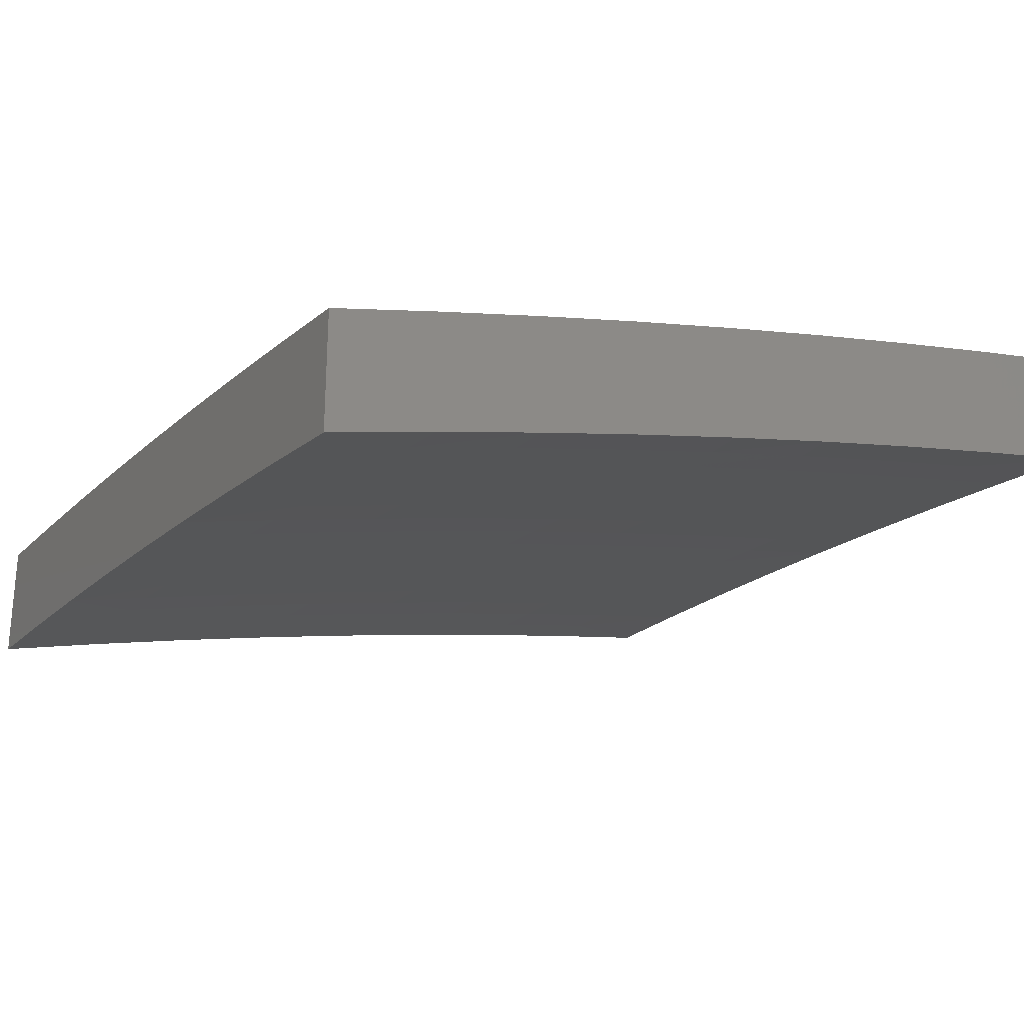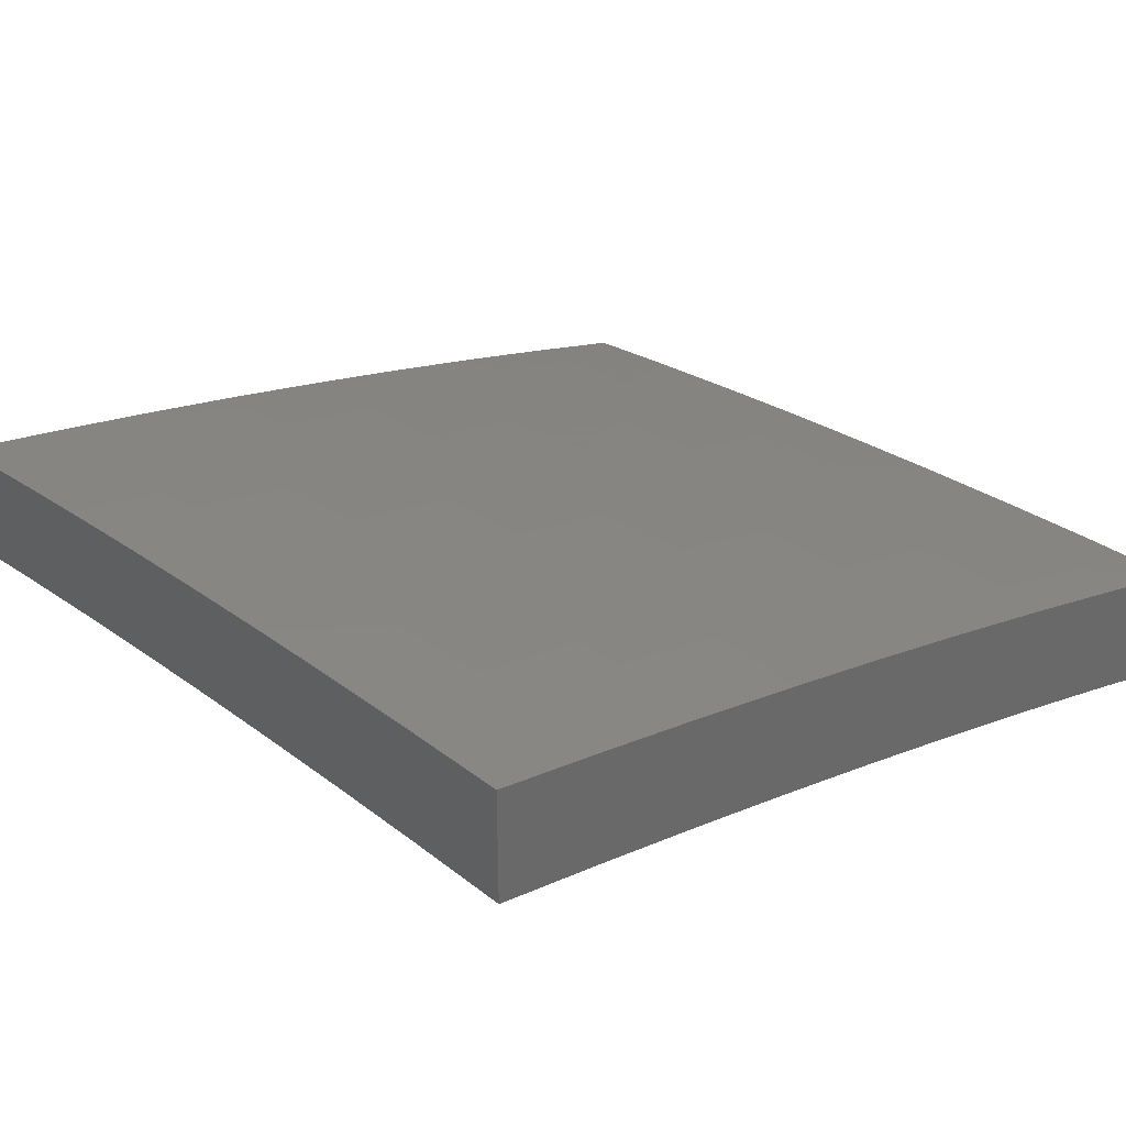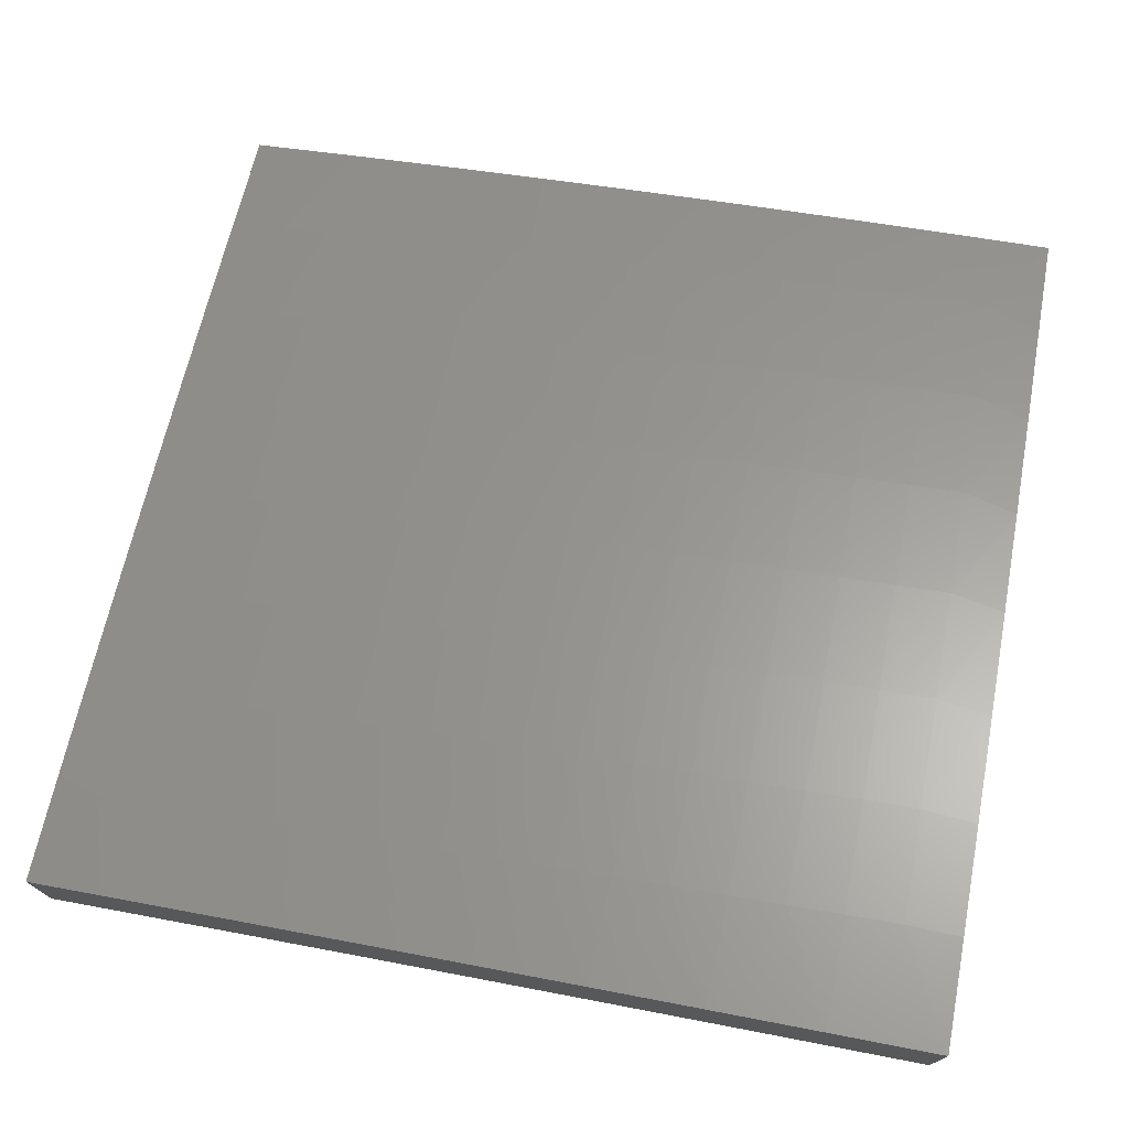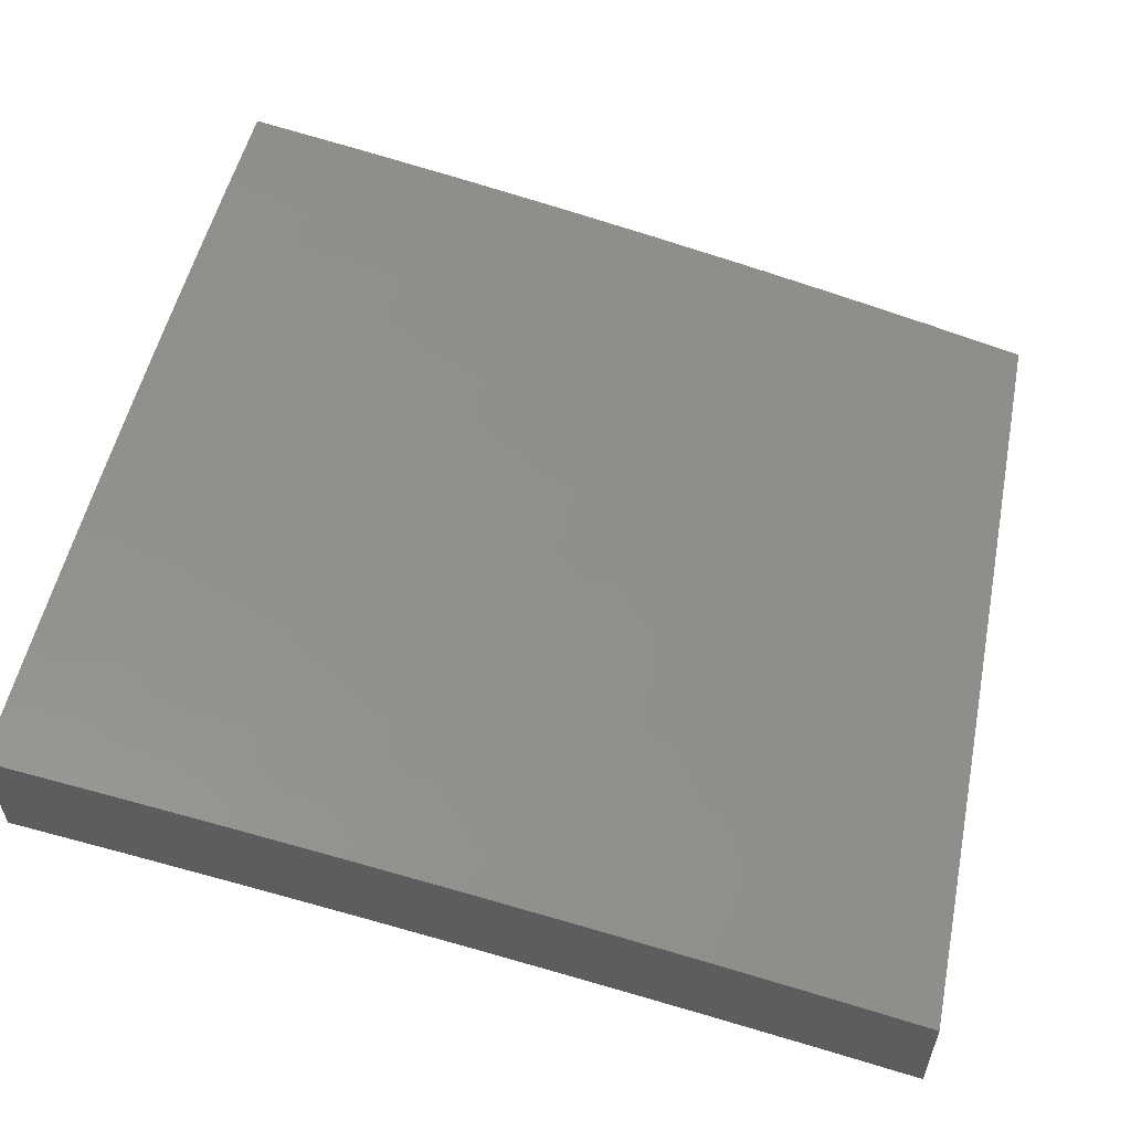
<metadata>
{"format":"stl","ext":"stl","renderer":"f3d","projection":"perspective","resolution":1024,"background":"white","views":[{"elev":-26.0,"azim":150.1,"up":"+Y"},{"elev":35.0,"azim":-40.2,"up":"+Y"},{"elev":74.7,"azim":-78.7,"up":"+Y"},{"elev":57.7,"azim":11.5,"up":"+Y"}]}
</metadata>
<code>
# stl→obj: 274 verts, 544 faces
v 3 10.5 -1.876
v 3 10.48 -2
v 2.875 10.53 -1.937
v 2.876 10.52 -2
v 2.752 10.55 -2
v 2.747 10.56 -1.937
v 2.627 10.58 -2
v 2.618 10.59 -1.937
v 2.503 10.61 -2
v 2.49 10.62 -1.937
v 2.377 10.63 -2
v 2.363 10.65 -1.937
v 2.252 10.66 -2
v 2.235 10.67 -1.937
v 2.126 10.69 -2
v 2.107 10.7 -1.937
v 2 10.71 -2
v 2 10.73 -1.876
v 2 10.75 -1.751
v 2.111 10.72 -1.811
v 2.109 10.71 -1.874
v 2 10.77 -1.626
v 2.114 10.74 -1.686
v 2.113 10.73 -1.748
v 2.239 10.69 -1.811
v 2.237 10.68 -1.874
v 2.365 10.66 -1.874
v 2 10.78 -1.501
v 2.117 10.75 -1.56
v 2.116 10.74 -1.623
v 2.242 10.71 -1.686
v 2.241 10.7 -1.748
v 2.369 10.68 -1.748
v 2.367 10.67 -1.811
v 2.495 10.64 -1.811
v 2.493 10.63 -1.874
v 2.621 10.6 -1.874
v 2 10.8 -1.376
v 2.12 10.77 -1.435
v 2.119 10.76 -1.498
v 2.246 10.73 -1.56
v 2.244 10.72 -1.623
v 2.372 10.69 -1.623
v 2.371 10.69 -1.686
v 2.499 10.66 -1.686
v 2.497 10.65 -1.748
v 2.625 10.62 -1.748
v 2.623 10.61 -1.811
v 2.751 10.58 -1.811
v 2.749 10.57 -1.874
v 2.877 10.54 -1.874
v 2 10.81 -1.251
v 2.123 10.78 -1.31
v 2.122 10.78 -1.373
v 2.249 10.74 -1.435
v 2.247 10.74 -1.498
v 2.376 10.71 -1.498
v 2.374 10.7 -1.56
v 2.503 10.67 -1.56
v 2.501 10.67 -1.623
v 2.63 10.64 -1.623
v 2.627 10.63 -1.686
v 2.756 10.6 -1.686
v 2.754 10.59 -1.748
v 2.882 10.56 -1.748
v 2.88 10.55 -1.811
v 3 10.52 -1.751
v 2 10.82 -1.126
v 2.126 10.79 -1.186
v 2.124 10.79 -1.248
v 2.252 10.76 -1.31
v 2.25 10.75 -1.373
v 2.379 10.72 -1.373
v 2.378 10.72 -1.435
v 2.506 10.69 -1.435
v 2.505 10.68 -1.498
v 2.633 10.65 -1.498
v 2.632 10.64 -1.56
v 2.76 10.61 -1.56
v 2.758 10.6 -1.623
v 2.887 10.57 -1.623
v 2.885 10.56 -1.686
v 3 10.54 -1.626
v 2 10.83 -1
v 2.128 10.81 -1.062
v 2.127 10.8 -1.124
v 2.254 10.77 -1.186
v 2.253 10.76 -1.248
v 2.382 10.74 -1.248
v 2.381 10.73 -1.31
v 2.51 10.7 -1.31
v 2.508 10.7 -1.373
v 2.637 10.67 -1.373
v 2.635 10.66 -1.435
v 2.764 10.63 -1.435
v 2.762 10.62 -1.498
v 2.891 10.59 -1.498
v 2.889 10.58 -1.56
v 3 10.56 -1.501
v 2.126 10.81 -1
v 2.252 10.79 -1
v 2.257 10.78 -1.062
v 2.377 10.76 -1
v 2.386 10.75 -1.062
v 2.502 10.73 -1
v 2.515 10.73 -1.062
v 2.627 10.71 -1
v 2.644 10.7 -1.062
v 2.752 10.68 -1
v 2.774 10.66 -1.062
v 2.876 10.64 -1
v 2.903 10.63 -1.062
v 3 10.61 -1
v 3 10.6 -1.126
v 3 10.59 -1.251
v 2.9 10.62 -1.186
v 2.902 10.63 -1.124
v 3 10.57 -1.376
v 2.897 10.61 -1.31
v 2.898 10.61 -1.248
v 2.771 10.65 -1.186
v 2.772 10.66 -1.124
v 2.643 10.69 -1.124
v 2.893 10.59 -1.435
v 2.895 10.6 -1.373
v 2.768 10.64 -1.31
v 2.769 10.65 -1.248
v 2.64 10.68 -1.248
v 2.642 10.68 -1.186
v 2.512 10.71 -1.186
v 2.514 10.72 -1.124
v 2.385 10.75 -1.124
v 2.766 10.63 -1.373
v 2.639 10.67 -1.31
v 2.511 10.71 -1.248
v 2.383 10.74 -1.186
v 2.256 10.78 -1.124
v 2 10.59 -1.876
v 2 10.57 -2
v 2.107 10.56 -1.937
v 2.126 10.55 -2
v 2.234 10.54 -1.937
v 2.252 10.52 -2
v 2.362 10.51 -1.937
v 2.377 10.49 -2
v 2.49 10.48 -1.937
v 2.503 10.47 -2
v 2.618 10.45 -1.937
v 2.627 10.44 -2
v 2.747 10.42 -1.937
v 2.752 10.41 -2
v 2.875 10.39 -1.937
v 2.876 10.37 -2
v 3 10.34 -2
v 3 10.36 -1.876
v 2.877 10.4 -1.874
v 2.749 10.43 -1.874
v 2.621 10.46 -1.874
v 2.493 10.49 -1.874
v 2.364 10.52 -1.874
v 2.236 10.55 -1.874
v 2.109 10.57 -1.874
v 2.11 10.58 -1.811
v 2 10.61 -1.751
v 2.112 10.59 -1.748
v 2.114 10.6 -1.686
v 2.242 10.57 -1.686
v 2.244 10.58 -1.623
v 2.372 10.55 -1.623
v 2.374 10.56 -1.56
v 2.503 10.53 -1.56
v 2.505 10.54 -1.498
v 2.634 10.51 -1.498
v 2.636 10.52 -1.435
v 2.765 10.49 -1.435
v 2.766 10.49 -1.373
v 2.895 10.46 -1.373
v 2.897 10.47 -1.31
v 3 10.43 -1.376
v 3 10.45 -1.251
v 2.88 10.4 -1.811
v 3 10.38 -1.751
v 2.882 10.41 -1.748
v 2.885 10.42 -1.686
v 2.754 10.45 -1.748
v 2.756 10.46 -1.686
v 2.625 10.48 -1.748
v 2.628 10.49 -1.686
v 2.497 10.51 -1.748
v 2.499 10.52 -1.686
v 2.369 10.54 -1.748
v 2.371 10.55 -1.686
v 2.24 10.56 -1.748
v 3 10.4 -1.626
v 2.887 10.43 -1.623
v 2.758 10.46 -1.623
v 2.63 10.5 -1.623
v 2.501 10.53 -1.623
v 2.889 10.44 -1.56
v 3 10.42 -1.501
v 2.892 10.45 -1.498
v 2.894 10.45 -1.435
v 2.763 10.48 -1.498
v 3 10.46 -1.126
v 2.901 10.48 -1.186
v 2.899 10.47 -1.248
v 2.768 10.5 -1.31
v 2.637 10.53 -1.373
v 2.507 10.55 -1.435
v 2.376 10.57 -1.498
v 2.246 10.59 -1.56
v 2.116 10.61 -1.623
v 2 10.63 -1.626
v 3 10.47 -1
v 2.904 10.49 -1.062
v 2.902 10.49 -1.124
v 2.771 10.51 -1.186
v 2.77 10.51 -1.248
v 2.641 10.54 -1.248
v 2.639 10.53 -1.31
v 2.51 10.56 -1.31
v 2.508 10.56 -1.373
v 2.379 10.58 -1.373
v 2.378 10.58 -1.435
v 2.249 10.6 -1.435
v 2.247 10.6 -1.498
v 2.119 10.62 -1.498
v 2.117 10.61 -1.56
v 2 10.64 -1.501
v 2.876 10.5 -1
v 2.774 10.52 -1.062
v 2.773 10.52 -1.124
v 2.644 10.55 -1.124
v 2.642 10.55 -1.186
v 2.513 10.58 -1.186
v 2.511 10.57 -1.248
v 2.382 10.6 -1.248
v 2.381 10.59 -1.31
v 2.252 10.62 -1.31
v 2.25 10.61 -1.373
v 2.122 10.64 -1.373
v 2.12 10.63 -1.435
v 2 10.66 -1.376
v 2.752 10.54 -1
v 2.645 10.56 -1.062
v 2.514 10.58 -1.124
v 2.384 10.6 -1.186
v 2.253 10.62 -1.248
v 2.123 10.64 -1.31
v 2.627 10.57 -1
v 2.516 10.59 -1.062
v 2.385 10.61 -1.124
v 2.255 10.63 -1.186
v 2.124 10.65 -1.248
v 2 10.67 -1.251
v 2.503 10.59 -1
v 2.386 10.62 -1.062
v 2.256 10.64 -1.124
v 2.126 10.66 -1.186
v 2.377 10.62 -1
v 2.257 10.64 -1.062
v 2.127 10.66 -1.124
v 2 10.69 -1.126
v 2.252 10.65 -1
v 2.128 10.67 -1.062
v 2.126 10.67 -1
v 2 10.7 -1
v 2.238 10.55 -1.811
v 2.367 10.53 -1.811
v 2.495 10.5 -1.811
v 2.623 10.47 -1.811
v 2.752 10.44 -1.811
v 2.632 10.5 -1.56
v 2.761 10.47 -1.56
f 1 2 3
f 3 2 4
f 3 4 5
f 3 5 6
f 6 5 7
f 6 7 8
f 8 7 9
f 8 9 10
f 10 9 11
f 10 11 12
f 12 11 13
f 12 13 14
f 14 13 15
f 14 15 16
f 16 15 17
f 16 17 18
f 19 20 18
f 18 20 21
f 18 21 16
f 16 21 14
f 22 23 19
f 19 23 24
f 19 24 20
f 20 24 25
f 20 25 26
f 26 25 27
f 26 27 12
f 12 27 10
f 28 29 22
f 22 29 30
f 22 30 23
f 23 30 31
f 23 31 32
f 32 31 33
f 32 33 34
f 34 33 35
f 34 35 36
f 36 35 37
f 36 37 8
f 8 37 6
f 38 39 28
f 28 39 40
f 28 40 29
f 29 40 41
f 29 41 42
f 42 41 43
f 42 43 44
f 44 43 45
f 44 45 46
f 46 45 47
f 46 47 48
f 48 47 49
f 48 49 50
f 50 49 51
f 50 51 3
f 3 51 1
f 52 53 38
f 38 53 54
f 38 54 39
f 39 54 55
f 39 55 56
f 56 55 57
f 56 57 58
f 58 57 59
f 58 59 60
f 60 59 61
f 60 61 62
f 62 61 63
f 62 63 64
f 64 63 65
f 64 65 66
f 66 65 67
f 66 67 1
f 68 69 52
f 52 69 70
f 52 70 53
f 53 70 71
f 53 71 72
f 72 71 73
f 72 73 74
f 74 73 75
f 74 75 76
f 76 75 77
f 76 77 78
f 78 77 79
f 78 79 80
f 80 79 81
f 80 81 82
f 82 81 83
f 82 83 67
f 84 85 68
f 68 85 86
f 68 86 69
f 69 86 87
f 69 87 88
f 88 87 89
f 88 89 90
f 90 89 91
f 90 91 92
f 92 91 93
f 92 93 94
f 94 93 95
f 94 95 96
f 96 95 97
f 96 97 98
f 98 97 99
f 98 99 83
f 84 100 85
f 85 100 101
f 85 101 102
f 102 101 103
f 102 103 104
f 104 103 105
f 104 105 106
f 106 105 107
f 106 107 108
f 108 107 109
f 108 109 110
f 110 109 111
f 110 111 112
f 112 111 113
f 112 113 114
f 115 116 114
f 114 116 117
f 114 117 112
f 112 117 110
f 118 119 115
f 115 119 120
f 115 120 116
f 116 120 121
f 116 121 122
f 122 121 123
f 122 123 108
f 108 123 106
f 99 124 118
f 118 124 125
f 118 125 119
f 119 125 126
f 119 126 127
f 127 126 128
f 127 128 129
f 129 128 130
f 129 130 131
f 131 130 132
f 131 132 104
f 104 132 102
f 66 1 51
f 82 67 65
f 64 66 49
f 49 66 51
f 98 83 81
f 80 82 63
f 63 82 65
f 124 99 97
f 96 98 79
f 79 98 81
f 97 95 124
f 124 95 133
f 124 133 125
f 125 133 126
f 121 120 127
f 127 120 119
f 110 117 122
f 122 117 116
f 3 6 50
f 50 6 37
f 50 37 48
f 48 37 35
f 48 35 46
f 46 35 33
f 46 33 44
f 44 33 31
f 44 31 42
f 42 31 30
f 42 30 29
f 62 64 47
f 47 64 49
f 78 80 61
f 61 80 63
f 94 96 77
f 77 96 79
f 95 93 133
f 133 93 134
f 133 134 126
f 126 134 128
f 123 121 129
f 129 121 127
f 108 110 122
f 60 62 45
f 45 62 47
f 76 78 59
f 59 78 61
f 92 94 75
f 75 94 77
f 93 91 134
f 134 91 135
f 134 135 128
f 128 135 130
f 106 123 131
f 131 123 129
f 8 10 36
f 36 10 27
f 36 27 34
f 34 27 25
f 34 25 32
f 32 25 24
f 32 24 23
f 58 60 43
f 43 60 45
f 74 76 57
f 57 76 59
f 90 92 73
f 73 92 75
f 91 89 135
f 135 89 136
f 135 136 130
f 130 136 132
f 104 106 131
f 56 58 41
f 41 58 43
f 72 74 55
f 55 74 57
f 88 90 71
f 71 90 73
f 89 87 136
f 136 87 137
f 136 137 132
f 132 137 102
f 12 14 26
f 26 14 21
f 26 21 20
f 39 56 40
f 40 56 41
f 53 72 54
f 54 72 55
f 69 88 70
f 70 88 71
f 85 102 137
f 85 137 86
f 86 137 87
f 138 139 140
f 140 139 141
f 140 141 142
f 142 141 143
f 142 143 144
f 144 143 145
f 144 145 146
f 146 145 147
f 146 147 148
f 148 147 149
f 148 149 150
f 150 149 151
f 150 151 152
f 152 151 153
f 152 153 154
f 154 155 152
f 152 155 156
f 152 156 150
f 150 156 157
f 150 157 148
f 148 157 158
f 148 158 146
f 146 158 159
f 146 159 144
f 144 159 160
f 144 160 142
f 142 160 161
f 142 161 140
f 140 161 162
f 140 162 138
f 138 162 163
f 138 163 164
f 164 163 165
f 164 165 166
f 166 165 167
f 166 167 168
f 168 167 169
f 168 169 170
f 170 169 171
f 170 171 172
f 172 171 173
f 172 173 174
f 174 173 175
f 174 175 176
f 176 175 177
f 176 177 178
f 178 177 179
f 178 179 180
f 156 155 181
f 181 155 182
f 181 182 183
f 183 182 184
f 183 184 185
f 185 184 186
f 185 186 187
f 187 186 188
f 187 188 189
f 189 188 190
f 189 190 191
f 191 190 192
f 191 192 193
f 193 192 167
f 193 167 165
f 182 194 184
f 184 194 195
f 184 195 186
f 186 195 196
f 186 196 188
f 188 196 197
f 188 197 190
f 190 197 198
f 190 198 192
f 192 198 169
f 192 169 167
f 195 194 199
f 199 194 200
f 199 200 201
f 201 200 202
f 201 202 203
f 203 202 175
f 203 175 173
f 200 179 202
f 202 179 177
f 202 177 175
f 204 205 180
f 180 205 206
f 180 206 178
f 178 206 207
f 178 207 176
f 176 207 208
f 176 208 174
f 174 208 209
f 174 209 172
f 172 209 210
f 172 210 170
f 170 210 211
f 170 211 168
f 168 211 212
f 168 212 166
f 166 212 213
f 166 213 164
f 214 215 204
f 204 215 216
f 204 216 205
f 205 216 217
f 205 217 218
f 218 217 219
f 218 219 220
f 220 219 221
f 220 221 222
f 222 221 223
f 222 223 224
f 224 223 225
f 224 225 226
f 226 225 227
f 226 227 228
f 228 227 229
f 228 229 213
f 214 230 215
f 215 230 231
f 215 231 232
f 232 231 233
f 232 233 234
f 234 233 235
f 234 235 236
f 236 235 237
f 236 237 238
f 238 237 239
f 238 239 240
f 240 239 241
f 240 241 242
f 242 241 243
f 242 243 229
f 230 244 231
f 231 244 245
f 231 245 233
f 233 245 246
f 233 246 235
f 235 246 247
f 235 247 237
f 237 247 248
f 237 248 239
f 239 248 249
f 239 249 241
f 241 249 243
f 244 250 245
f 245 250 251
f 245 251 246
f 246 251 252
f 246 252 247
f 247 252 253
f 247 253 248
f 248 253 254
f 248 254 249
f 249 254 255
f 249 255 243
f 250 256 251
f 251 256 257
f 251 257 252
f 252 257 258
f 252 258 253
f 253 258 259
f 253 259 254
f 254 259 255
f 256 260 257
f 257 260 261
f 257 261 258
f 258 261 262
f 258 262 259
f 259 262 263
f 259 263 255
f 260 264 261
f 261 264 265
f 261 265 262
f 262 265 263
f 264 266 265
f 265 266 267
f 265 267 263
f 193 165 163
f 163 162 268
f 268 162 161
f 268 161 269
f 269 161 160
f 269 160 270
f 270 160 159
f 270 159 271
f 271 159 158
f 271 158 272
f 272 158 157
f 272 157 181
f 181 157 156
f 228 213 212
f 242 229 227
f 226 228 211
f 211 228 212
f 240 242 225
f 225 242 227
f 191 193 268
f 268 193 163
f 191 268 269
f 224 226 210
f 210 226 211
f 238 240 223
f 223 240 225
f 189 191 269
f 189 269 270
f 171 169 198
f 222 224 209
f 209 224 210
f 236 238 221
f 221 238 223
f 187 189 270
f 187 270 271
f 171 198 273
f 273 198 197
f 273 197 274
f 274 197 196
f 274 196 199
f 199 196 195
f 220 222 208
f 208 222 209
f 234 236 219
f 219 236 221
f 185 187 271
f 185 271 272
f 203 173 273
f 273 173 171
f 203 273 274
f 218 220 207
f 207 220 208
f 232 234 217
f 217 234 219
f 183 185 272
f 183 272 181
f 201 203 274
f 201 274 199
f 205 218 206
f 206 218 207
f 215 232 216
f 216 232 217
f 84 68 267
f 267 68 52
f 267 52 263
f 263 52 38
f 263 38 255
f 255 38 28
f 255 28 243
f 243 28 22
f 243 22 229
f 229 22 19
f 229 19 213
f 213 19 18
f 213 18 164
f 164 18 17
f 164 17 138
f 138 17 139
f 17 15 139
f 139 15 13
f 139 13 141
f 141 13 11
f 141 11 143
f 143 11 9
f 143 9 145
f 145 9 7
f 145 7 147
f 147 7 5
f 147 5 149
f 149 5 4
f 149 4 151
f 151 4 2
f 151 2 153
f 153 2 154
f 111 244 113
f 113 244 230
f 113 230 214
f 244 111 250
f 250 111 109
f 250 109 256
f 256 109 107
f 256 107 260
f 260 107 105
f 260 105 264
f 264 105 103
f 264 103 266
f 266 103 101
f 266 101 267
f 267 101 100
f 267 100 84
f 1 182 2
f 2 182 155
f 2 155 154
f 182 1 194
f 194 1 67
f 194 67 200
f 200 67 83
f 200 83 179
f 179 83 99
f 179 99 180
f 180 99 118
f 180 118 204
f 204 118 115
f 204 115 214
f 214 115 114
f 214 114 113

</code>
